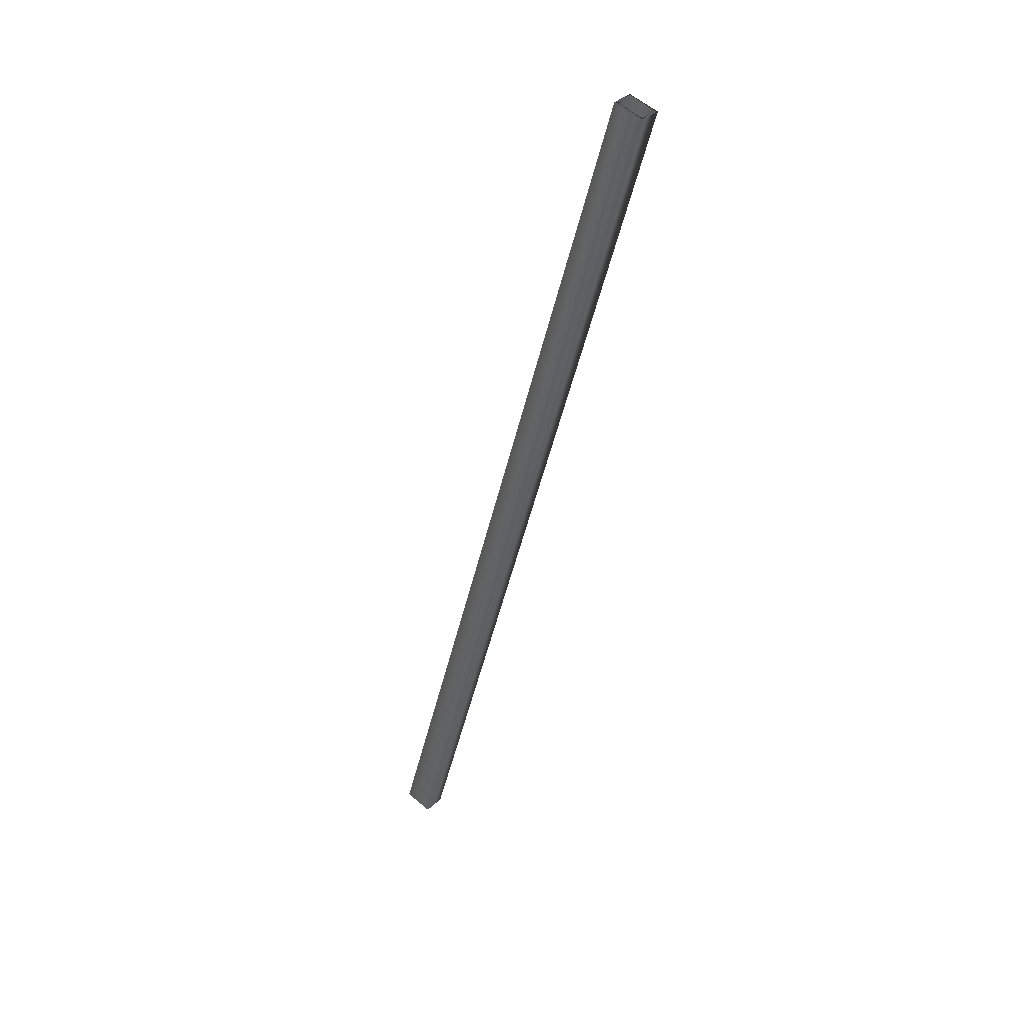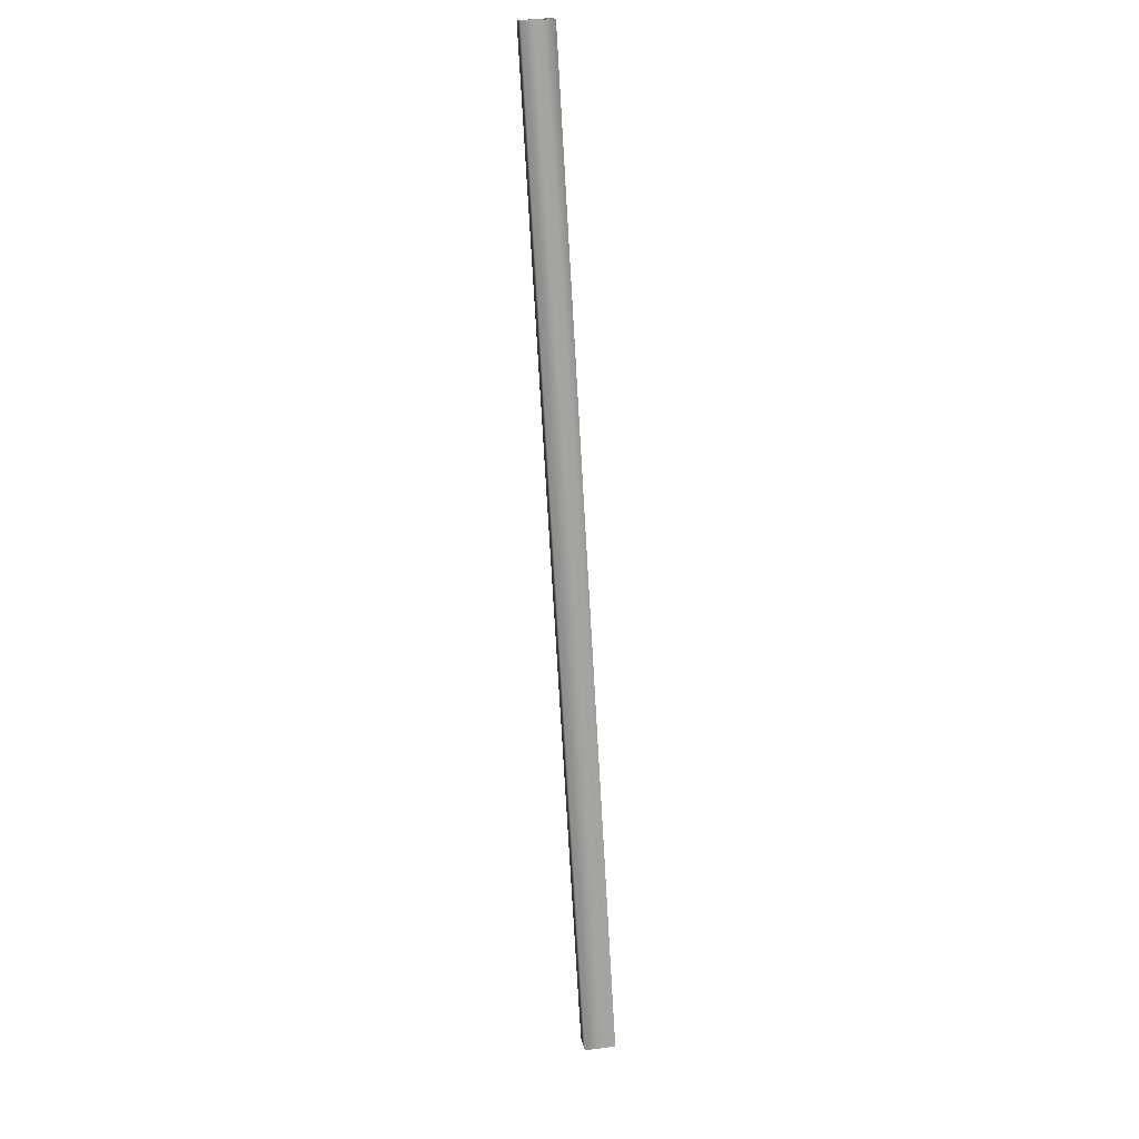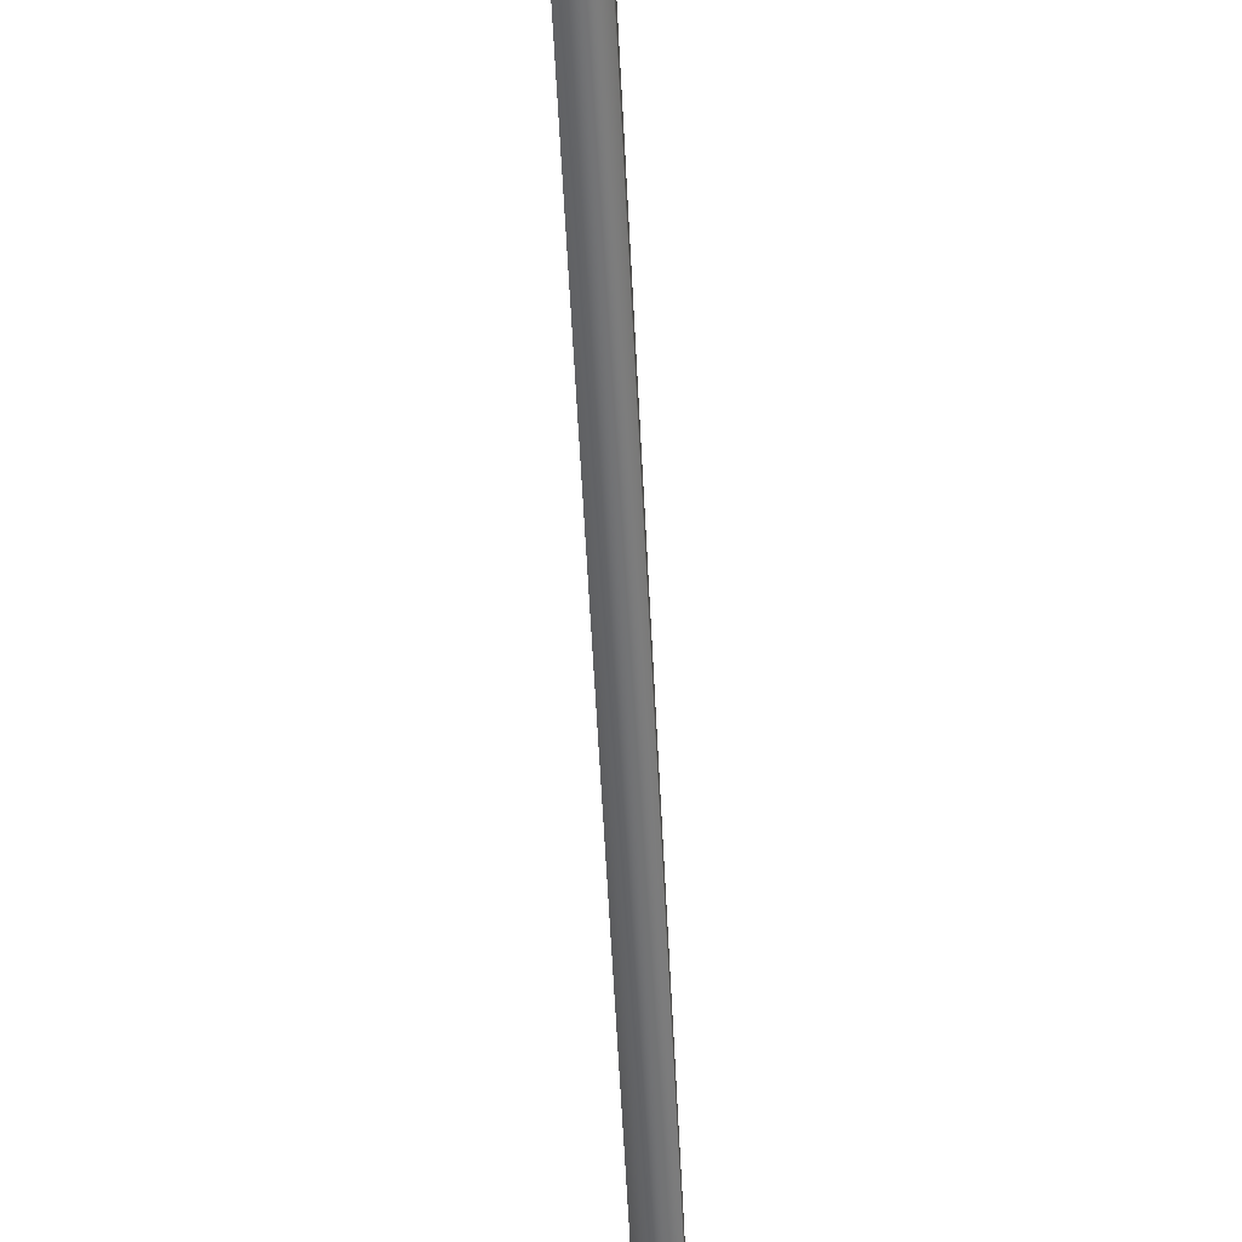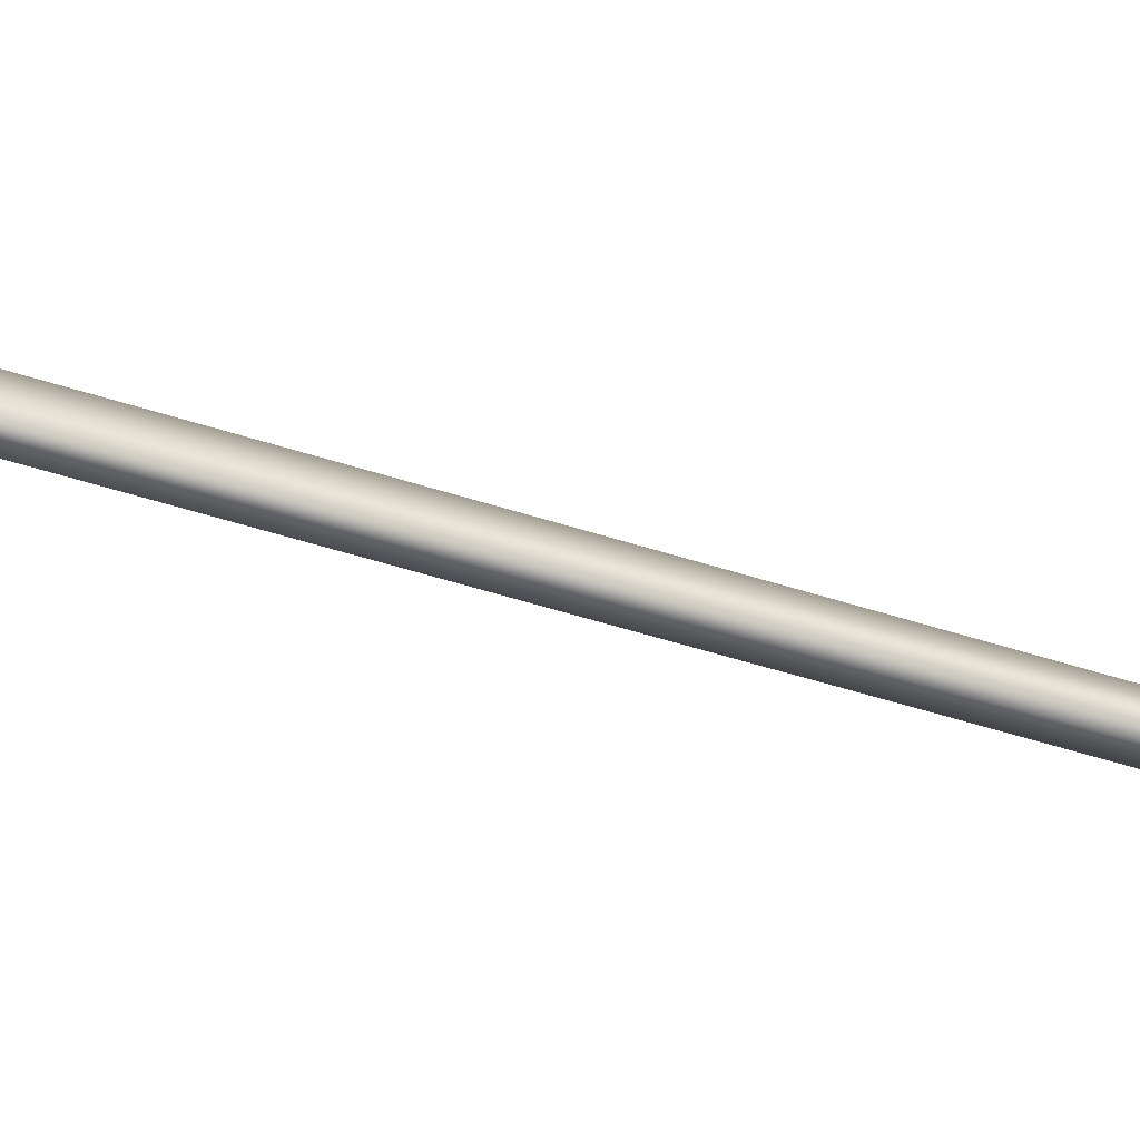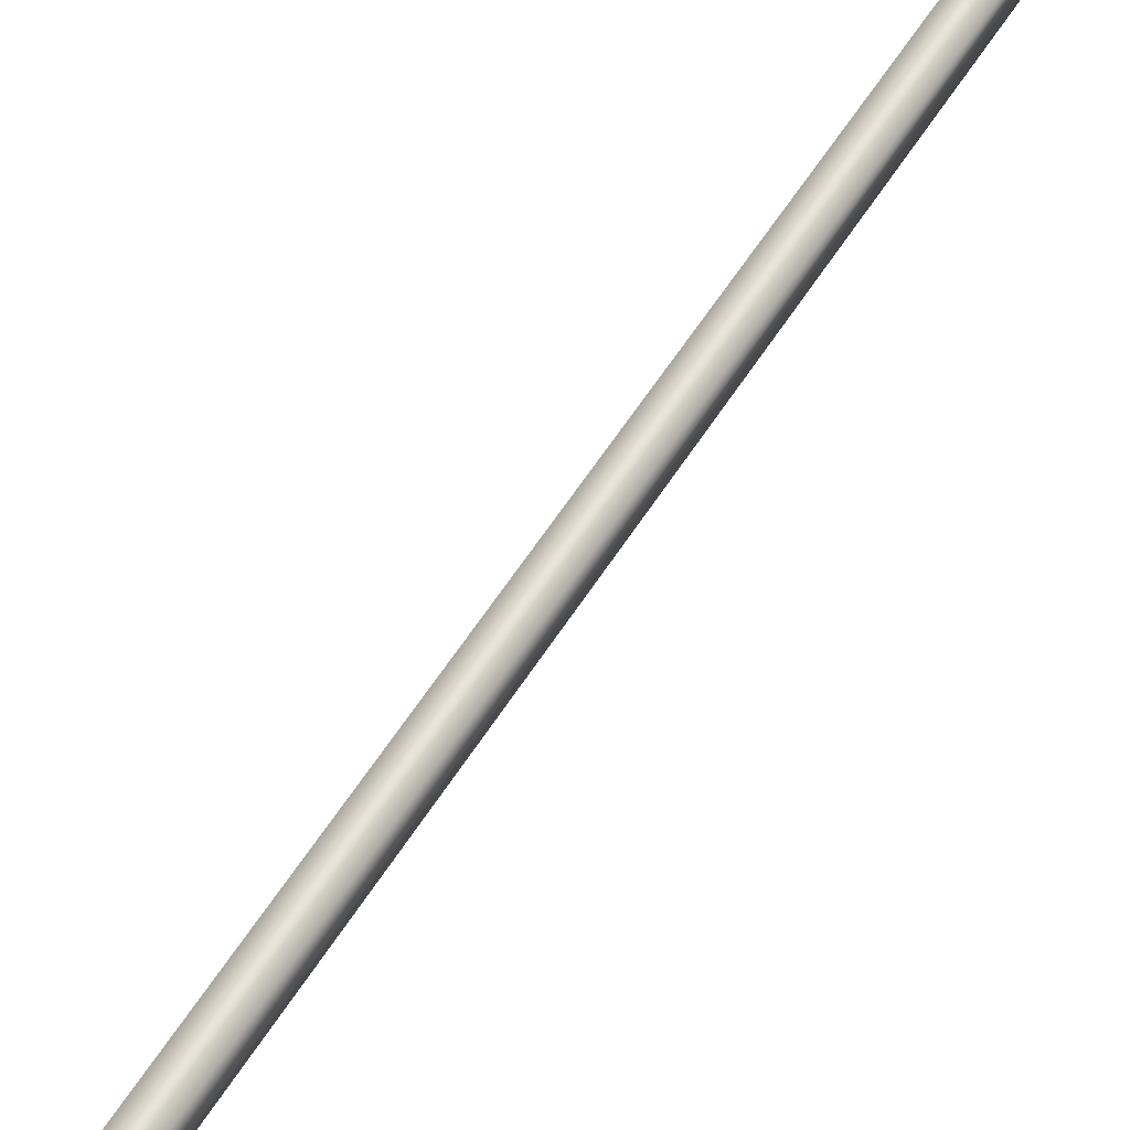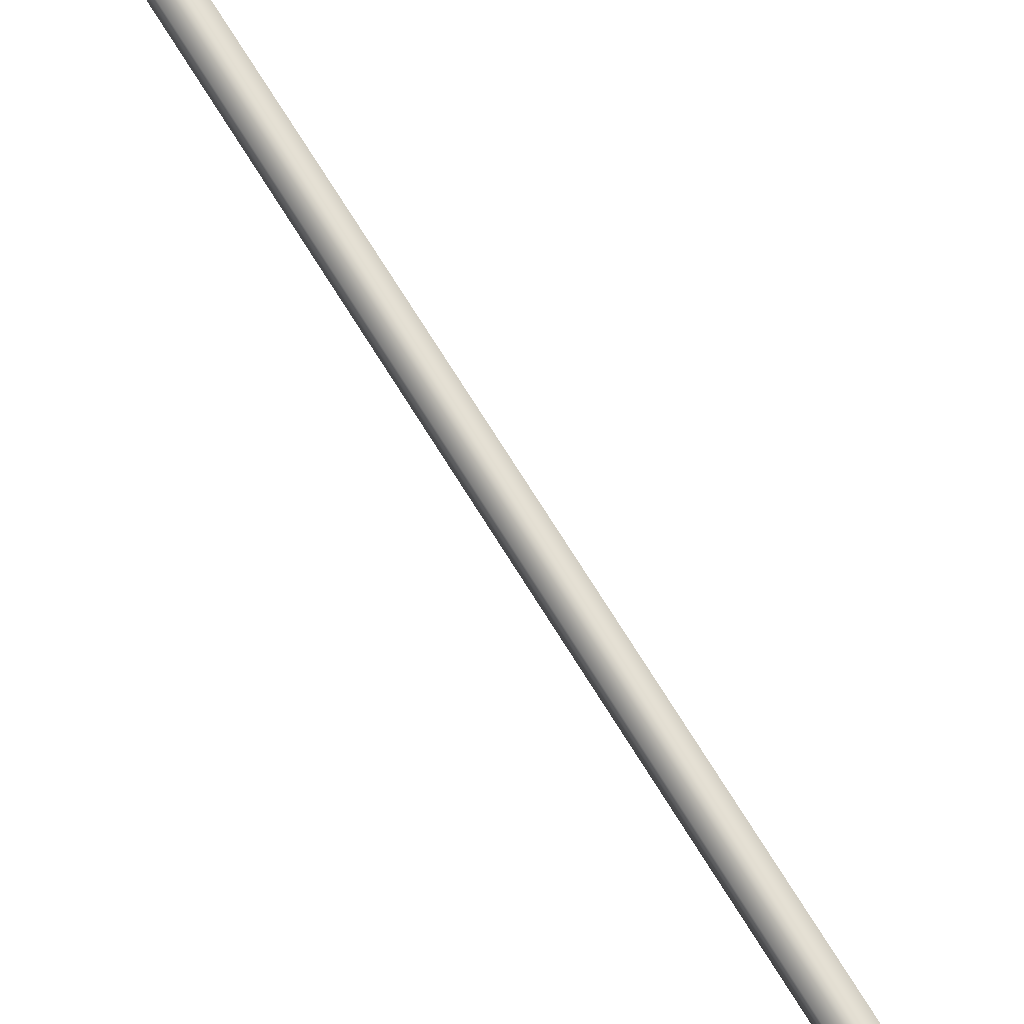
<metadata>
{"format":"obj","ext":"obj","renderer":"f3d","projection":"perspective","resolution":1024,"background":"white","views":[{"elev":59.0,"azim":-49.0,"up":"+Z"},{"elev":35.9,"azim":-100.2,"up":"+Z"},{"elev":-55.2,"azim":-158.2,"up":"+Y"},{"elev":-52.0,"azim":-90.2,"up":"+Y"},{"elev":59.7,"azim":-128.6,"up":"+Y"},{"elev":74.4,"azim":-13.1,"up":"+Y"}]}
</metadata>
<code>
v -82.32 13.5 -104.8
v -82.32 14.17 -104.8
v -75.31 13.5 -84.43
v -75.31 14.17 -84.43
v -82.8 14.17 -104.6
v -75.78 14.17 -84.27
v -82.8 13.5 -104.6
v -75.78 13.5 -84.27
v -82.36 14.13 -104.8
v -82.36 13.54 -104.8
v -75.35 14.13 -84.42
v -75.35 13.54 -84.42
v -82.76 14.13 -104.6
v -82.76 13.54 -104.6
v -75.75 14.13 -84.28
v -75.75 13.54 -84.28
f 1 2 3
f 3 2 4
f 5 6 2
f 2 6 4
f 7 1 8
f 8 1 3
f 9 10 11
f 11 10 12
f 2 9 5
f 5 9 13
f 5 13 14
f 2 1 9
f 9 1 10
f 10 1 7
f 10 7 14
f 14 7 5
f 13 9 15
f 15 9 11
f 14 16 10
f 10 16 12
f 8 15 6
f 6 15 11
f 6 11 4
f 4 11 12
f 4 12 3
f 3 12 8
f 8 12 16
f 8 16 15
f 14 13 16
f 16 13 15
f 5 7 6
f 6 7 8

</code>
